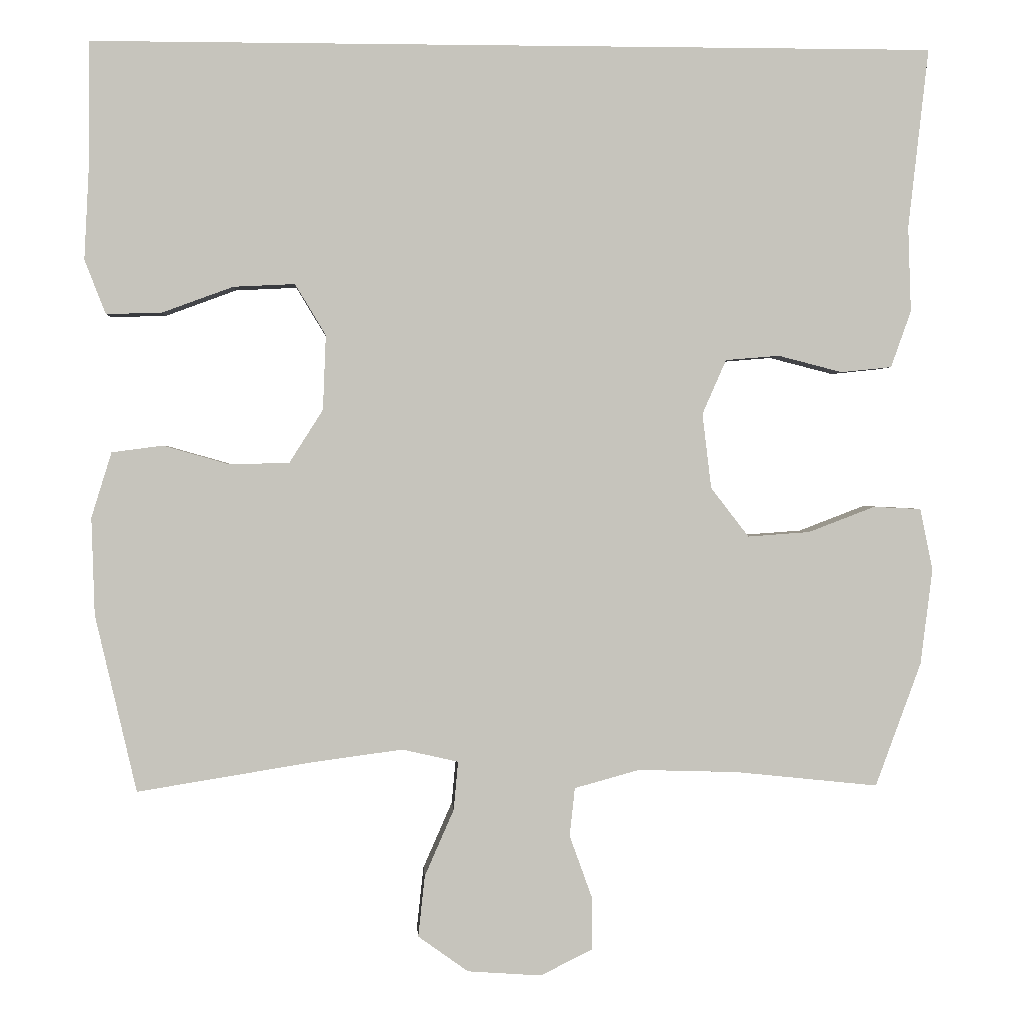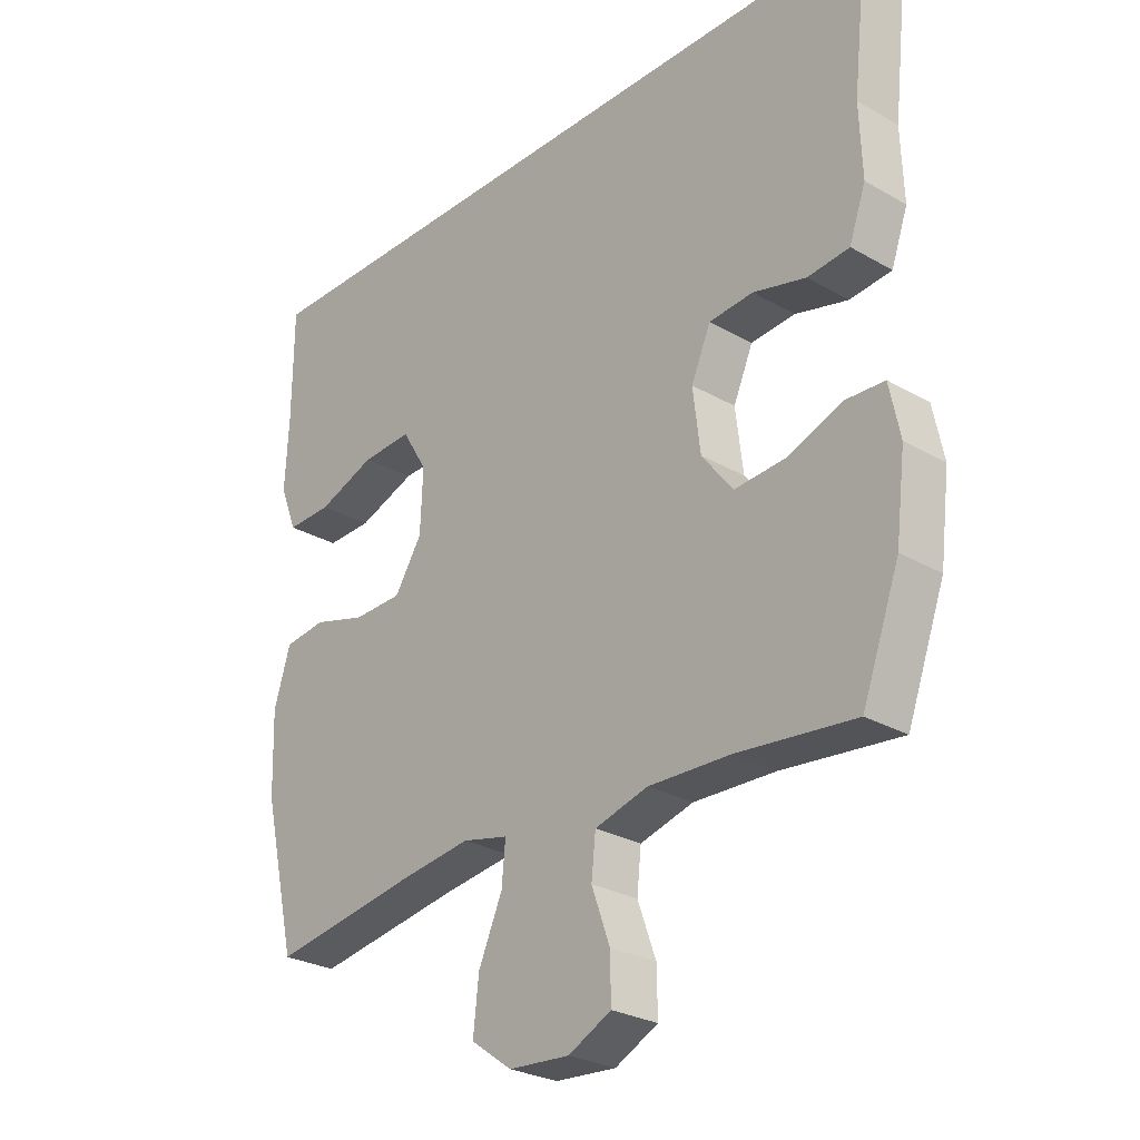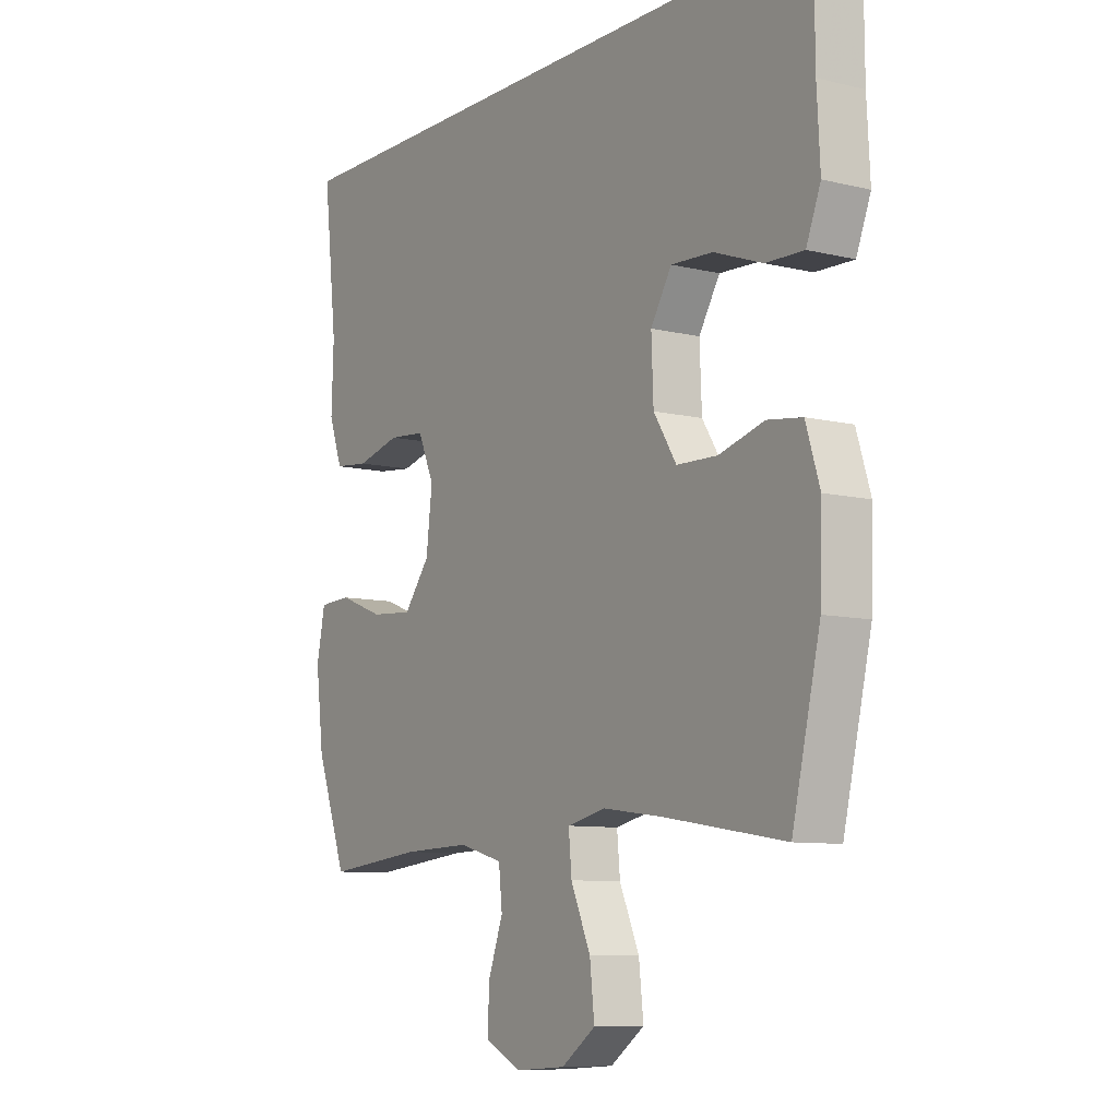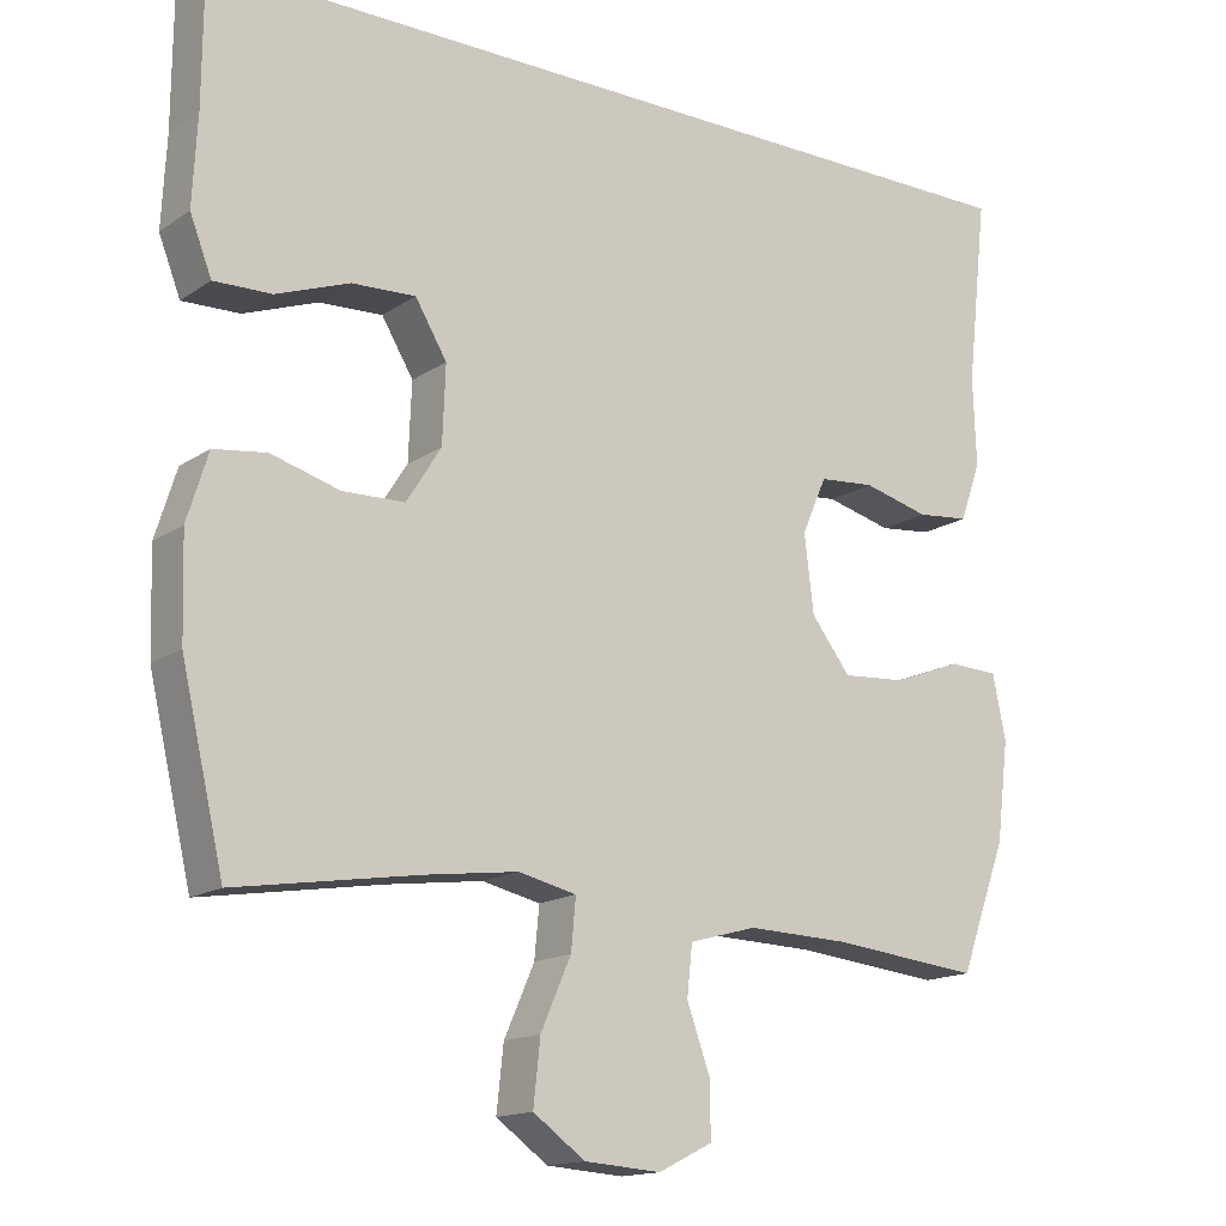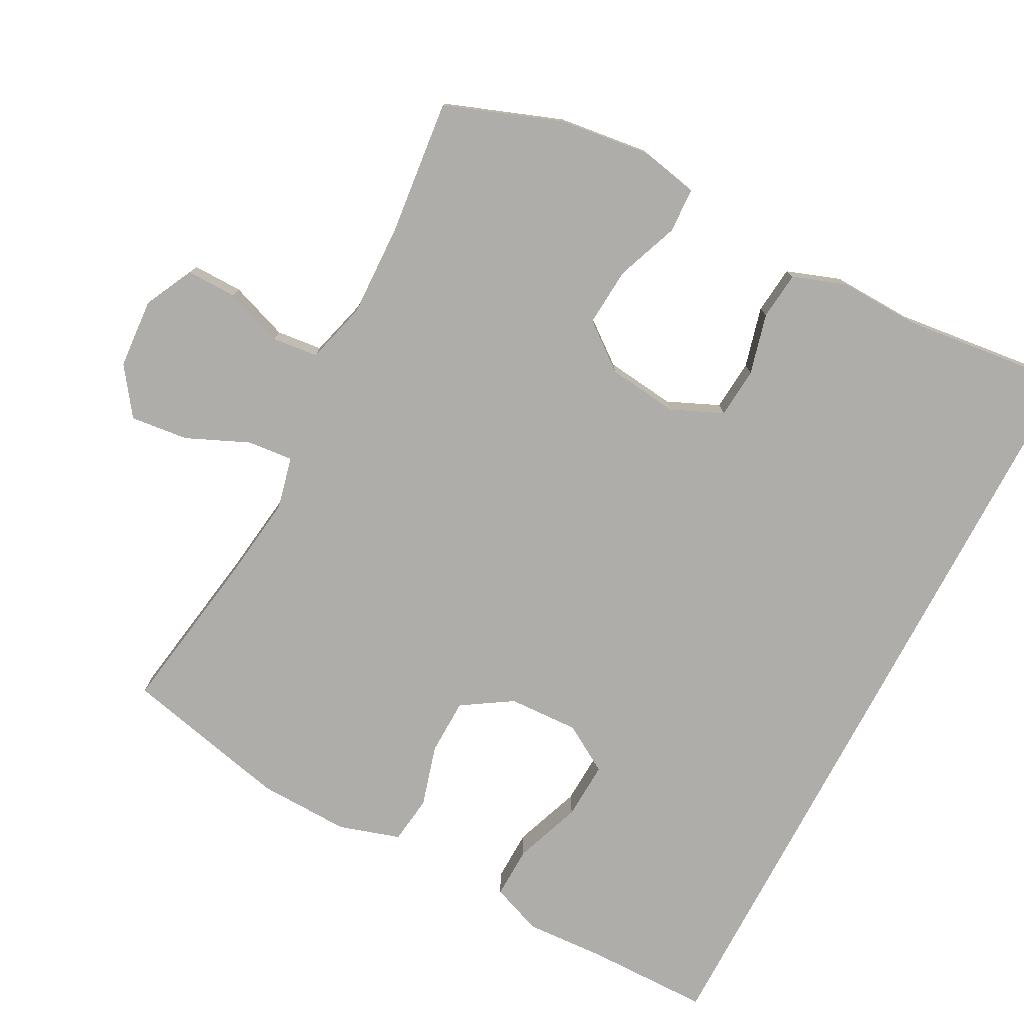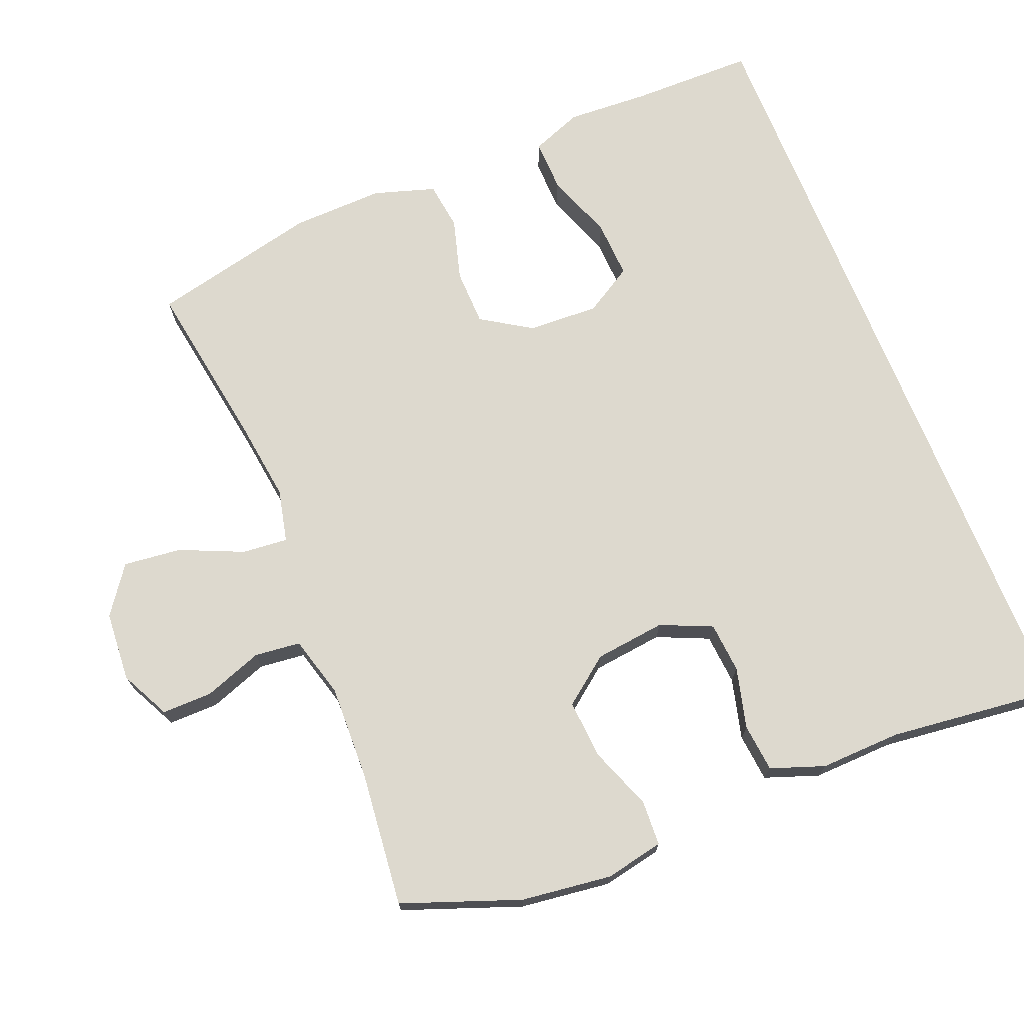
<metadata>
{"format":"obj","ext":"obj","renderer":"f3d","projection":"perspective","resolution":1024,"background":"white","views":[{"elev":1.2,"azim":176.4,"up":"+Z"},{"elev":-27.3,"azim":-131.5,"up":"+Z"},{"elev":-8.9,"azim":56.9,"up":"+Z"},{"elev":-15.4,"azim":144.1,"up":"+Z"},{"elev":-77.2,"azim":-117.7,"up":"+Y"},{"elev":71.8,"azim":-111.9,"up":"+Y"}]}
</metadata>
<code>
v 0.5 0.07 -0.5
v 0.265 0.07 -0.462
v 0.145 0.07 -0.446
v 0.07 0.07 -0.463
v 0.076 0.07 -0.528
v 0.115 0.07 -0.617
v 0.124 0.07 -0.699
v 0.057 0.07 -0.747
v -0.042 0.07 -0.754
v -0.112 0.07 -0.719
v -0.111 0.07 -0.648
v -0.081 0.07 -0.565
v -0.088 0.07 -0.5
v -0.175 0.07 -0.476
v -0.308 0.07 -0.48
v -0.5 0.07 -0.5
v -0.561 0.07 -0.334
v -0.577 0.07 -0.206
v -0.56 0.07 -0.123
v -0.496 0.07 -0.12
v -0.407 0.07 -0.154
v -0.324 0.07 -0.16
v -0.273 0.07 -0.094
v -0.261 0.07 0.006
v -0.293 0.07 0.079
v -0.365 0.07 0.085
v -0.451 0.07 0.063
v -0.519 0.07 0.07
v -0.546 0.07 0.146
v -0.542 0.07 0.26
v -0.569 0.07 0.5
v 0.56 0.07 0.5
v 0.561 0.07 0.326
v 0.567 0.07 0.21
v 0.539 0.07 0.138
v 0.465 0.07 0.14
v 0.37 0.07 0.175
v 0.288 0.07 0.179
v 0.247 0.07 0.111
v 0.251 0.07 0.011
v 0.296 0.07 -0.06
v 0.376 0.07 -0.062
v 0.464 0.07 -0.037
v 0.532 0.07 -0.046
v 0.559 0.07 -0.133
v 0.555 0.07 -0.263
v 0.5 0 -0.5
v 0.265 0 -0.462
v 0.145 0 -0.446
v 0.07 0 -0.463
v 0.076 0 -0.528
v 0.115 0 -0.617
v 0.124 0 -0.699
v 0.057 0 -0.747
v -0.042 0 -0.754
v -0.112 0 -0.719
v -0.111 0 -0.648
v -0.081 0 -0.565
v -0.088 0 -0.5
v -0.175 0 -0.476
v -0.308 0 -0.48
v -0.5 0 -0.5
v -0.561 0 -0.334
v -0.577 0 -0.206
v -0.56 0 -0.123
v -0.496 0 -0.12
v -0.407 0 -0.154
v -0.324 0 -0.16
v -0.273 0 -0.094
v -0.261 0 0.006
v -0.293 0 0.079
v -0.365 0 0.085
v -0.451 0 0.063
v -0.519 0 0.07
v -0.546 0 0.146
v -0.542 0 0.26
v -0.569 0 0.5
v 0.56 0 0.5
v 0.561 0 0.326
v 0.567 0 0.21
v 0.539 0 0.138
v 0.465 0 0.14
v 0.37 0 0.175
v 0.288 0 0.179
v 0.247 0 0.111
v 0.251 0 0.011
v 0.296 0 -0.06
v 0.376 0 -0.062
v 0.464 0 -0.037
v 0.532 0 -0.046
v 0.559 0 -0.133
v 0.555 0 -0.263
f 46 1 2
f 45 46 2
f 44 45 2
f 43 44 2
f 42 43 2
f 41 42 2 3
f 40 41 3 4
f 39 40 4
f 35 36 37
f 34 35 37
f 33 34 37
f 33 37 38
f 32 33 38
f 31 32 38
f 30 31 38
f 28 29 30
f 27 28 30
f 26 27 30
f 30 38 39
f 26 30 39
f 25 26 39
f 19 20 21
f 18 19 21
f 17 18 21
f 16 17 21
f 15 16 21
f 14 15 21 22
f 13 14 22 23
f 10 11 12
f 9 10 12
f 8 9 12
f 7 8 12
f 6 7 12
f 5 6 12
f 4 5 12 13
f 24 25 39 4
f 4 13 23 24
f 48 47 92
f 48 92 91
f 48 91 90
f 48 90 89
f 48 89 88
f 49 48 88 87
f 50 49 87 86
f 50 86 85
f 83 82 81
f 83 81 80
f 83 80 79
f 84 83 79
f 84 79 78
f 84 78 77
f 84 77 76
f 76 75 74
f 76 74 73
f 76 73 72
f 85 84 76
f 85 76 72
f 85 72 71
f 67 66 65
f 67 65 64
f 67 64 63
f 67 63 62
f 67 62 61
f 68 67 61 60
f 69 68 60 59
f 58 57 56
f 58 56 55
f 58 55 54
f 58 54 53
f 58 53 52
f 58 52 51
f 59 58 51 50
f 50 85 71 70
f 70 69 59 50
f 1 47 48 2
f 2 48 49 3
f 3 49 50 4
f 4 50 51 5
f 5 51 52 6
f 6 52 53 7
f 7 53 54 8
f 8 54 55 9
f 9 55 56 10
f 10 56 57 11
f 11 57 58 12
f 12 58 59 13
f 13 59 60 14
f 14 60 61 15
f 15 61 62 16
f 16 62 63 17
f 17 63 64 18
f 18 64 65 19
f 19 65 66 20
f 20 66 67 21
f 21 67 68 22
f 22 68 69 23
f 23 69 70 24
f 24 70 71 25
f 25 71 72 26
f 26 72 73 27
f 27 73 74 28
f 28 74 75 29
f 29 75 76 30
f 30 76 77 31
f 31 77 78 32
f 32 78 79 33
f 33 79 80 34
f 34 80 81 35
f 35 81 82 36
f 36 82 83 37
f 37 83 84 38
f 38 84 85 39
f 39 85 86 40
f 40 86 87 41
f 41 87 88 42
f 42 88 89 43
f 43 89 90 44
f 44 90 91 45
f 45 91 92 46
f 46 92 47 1

</code>
